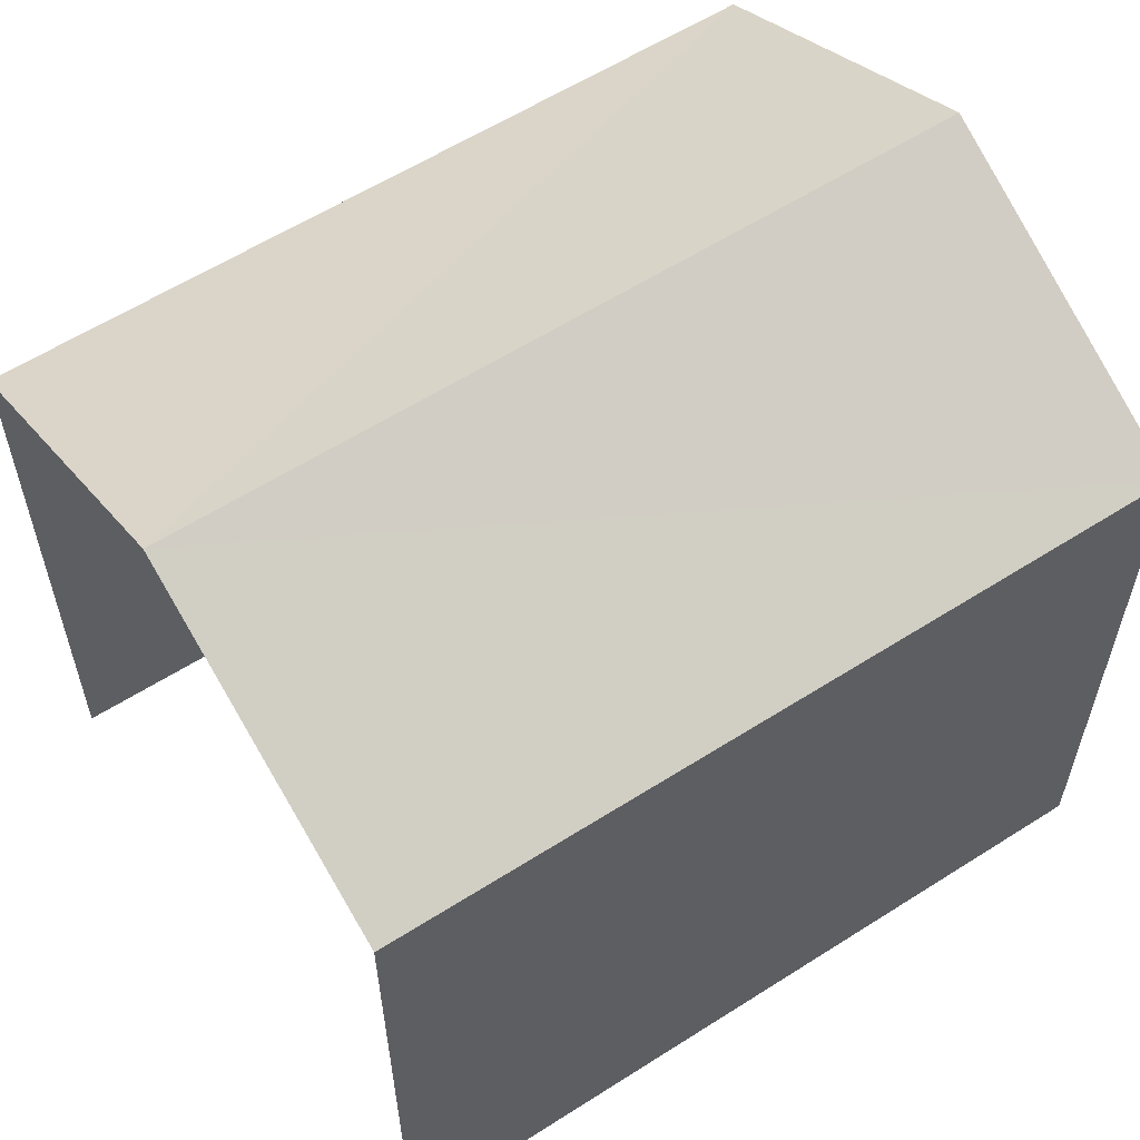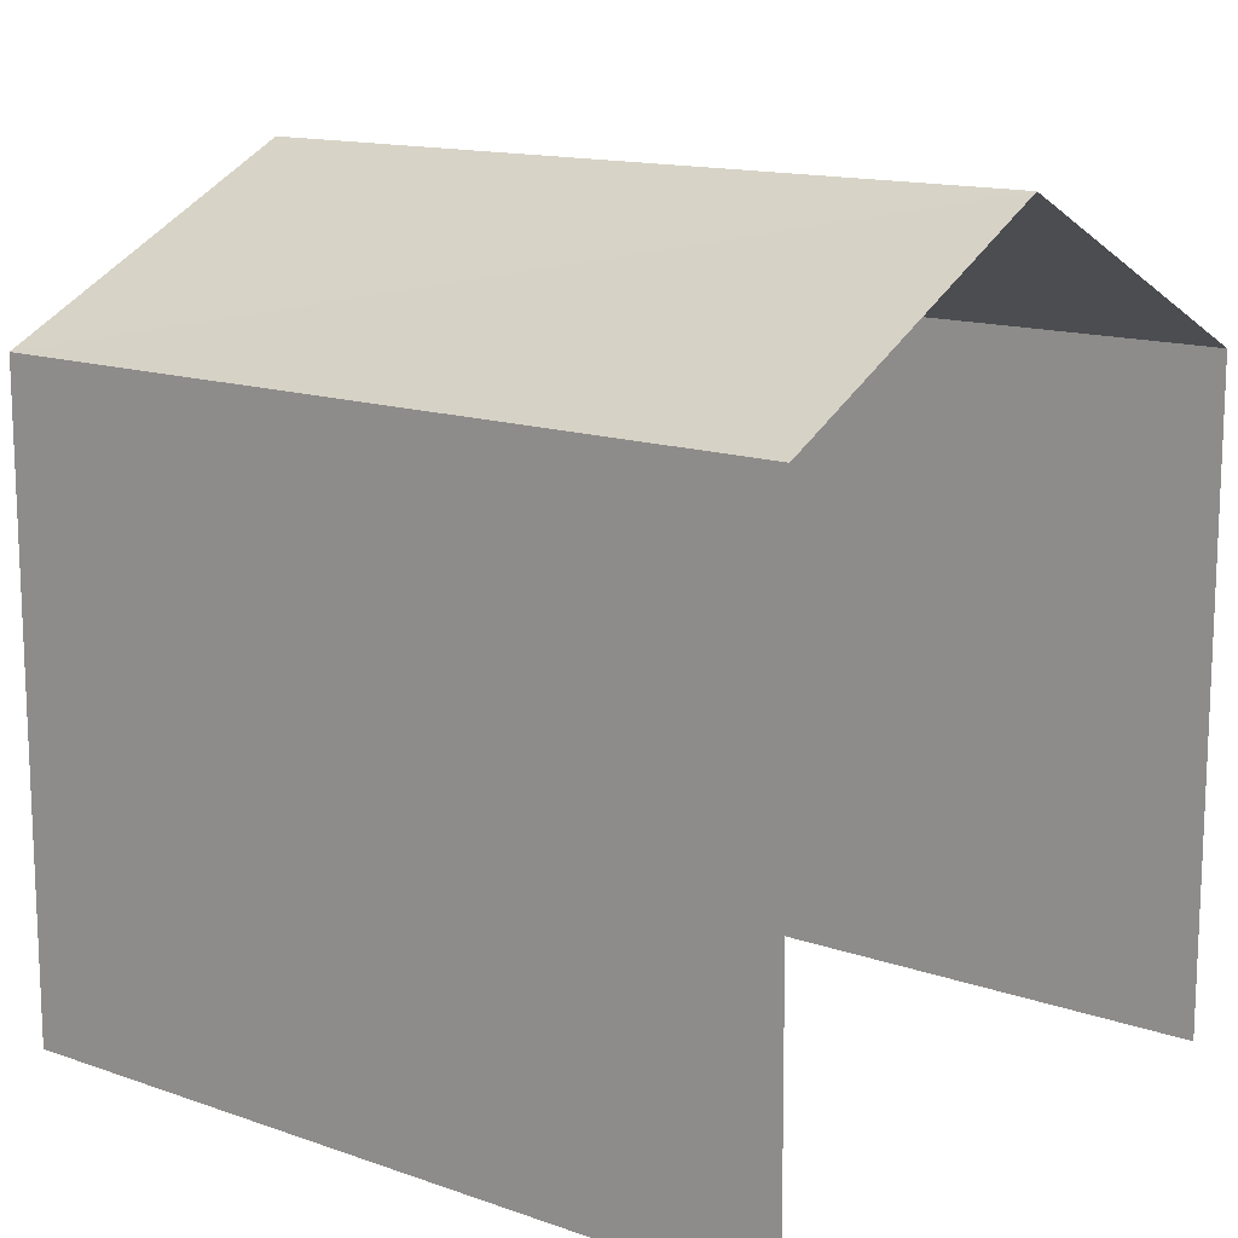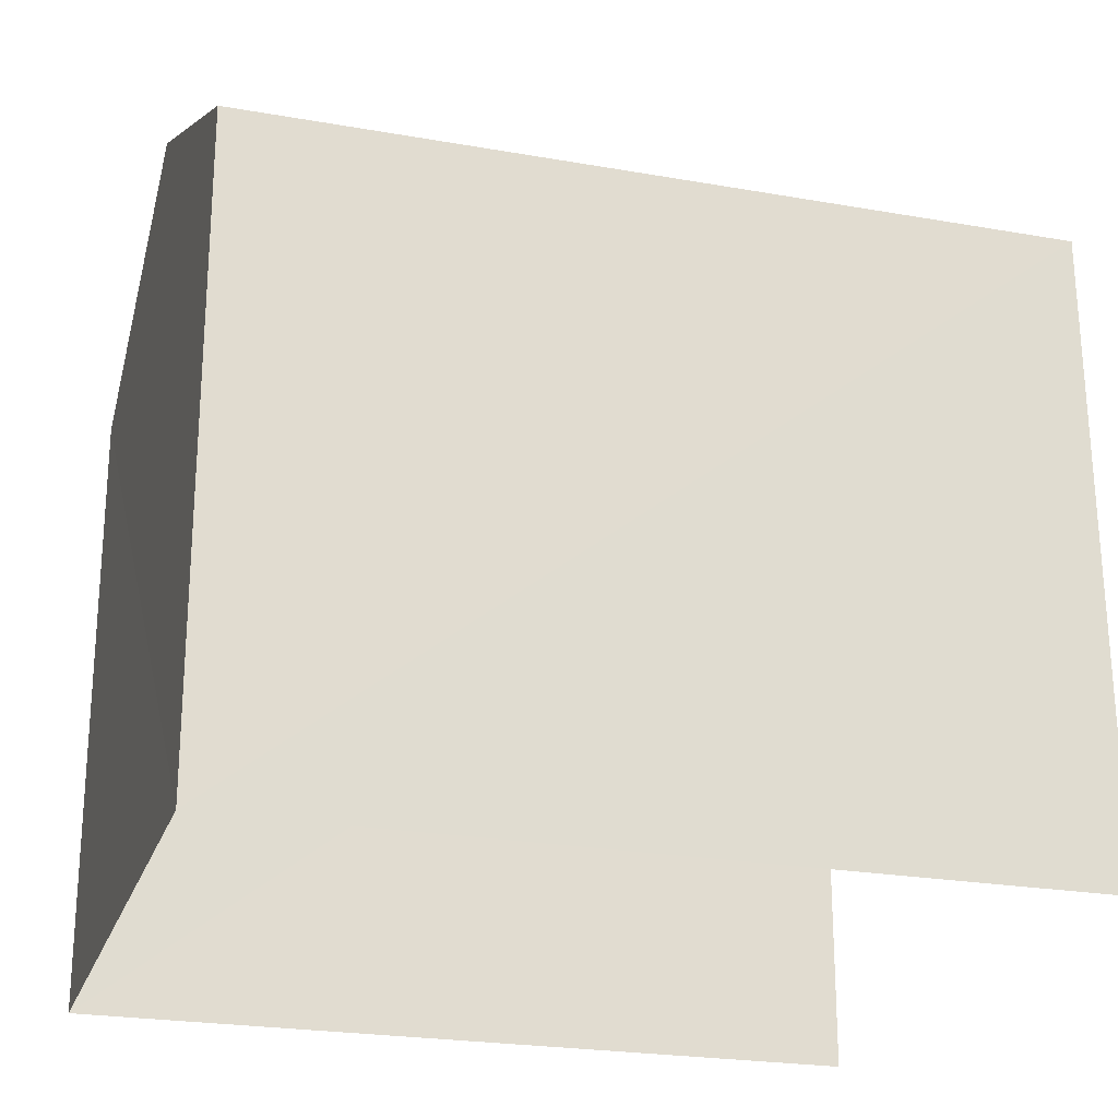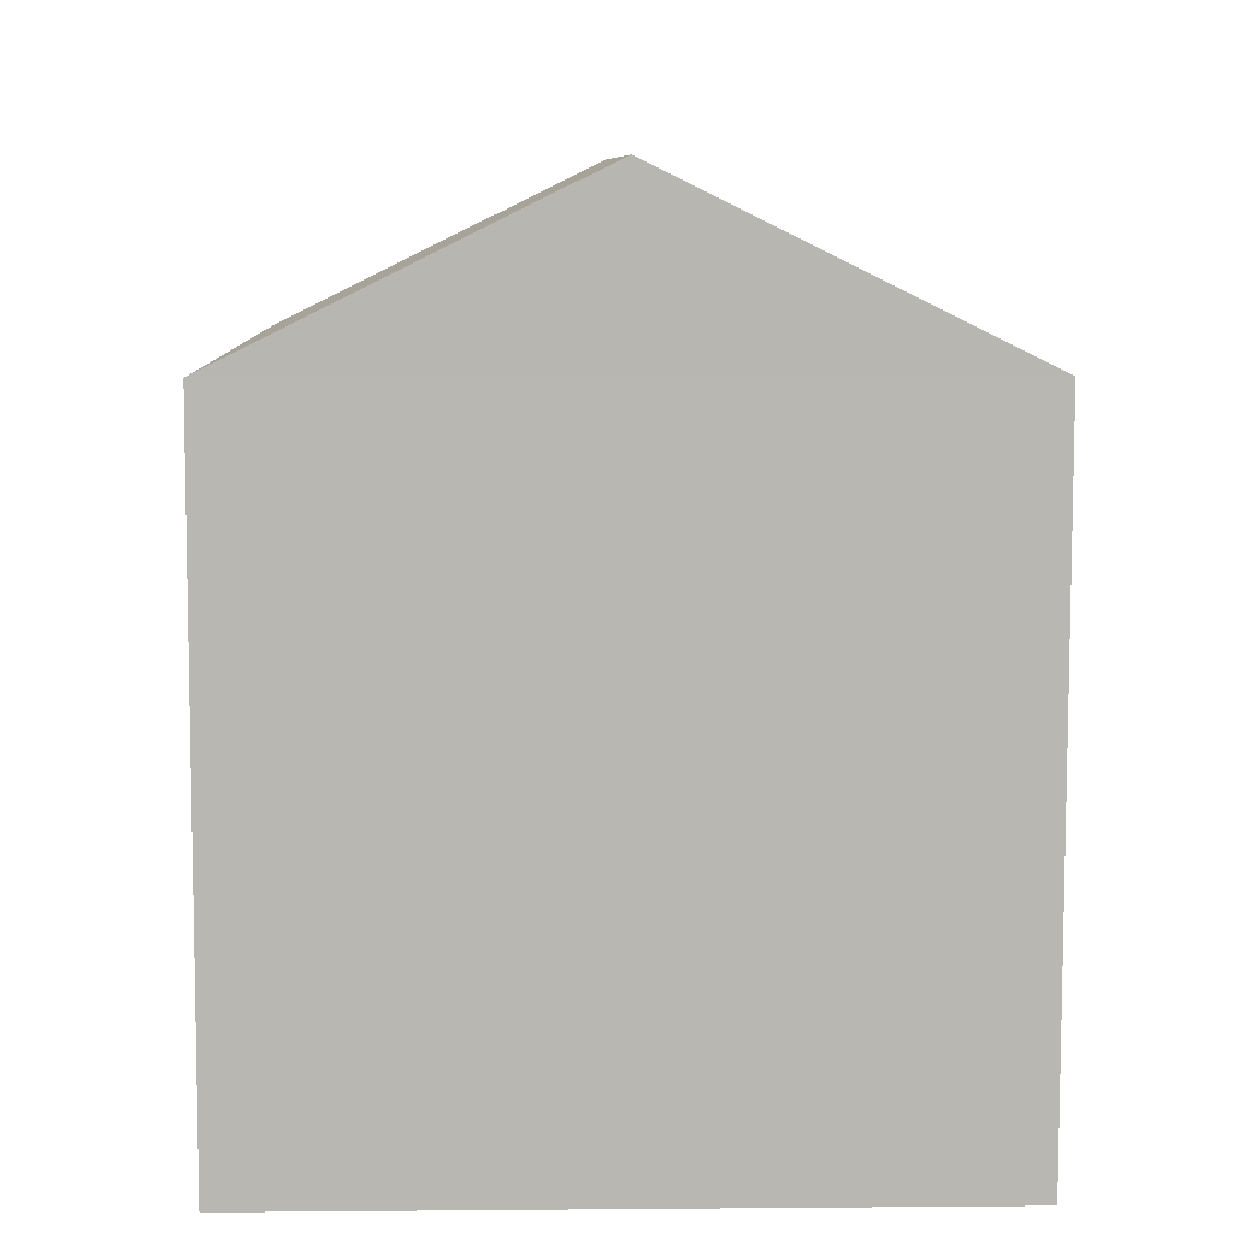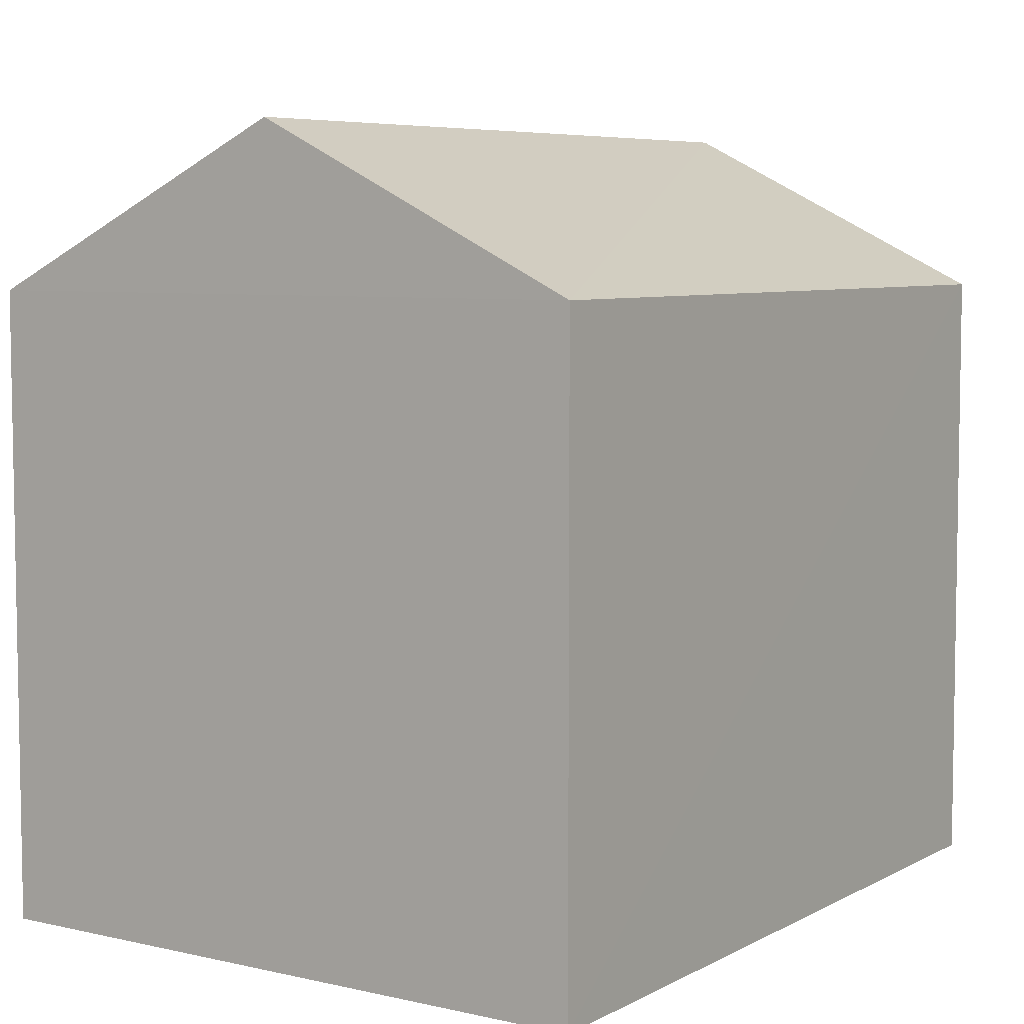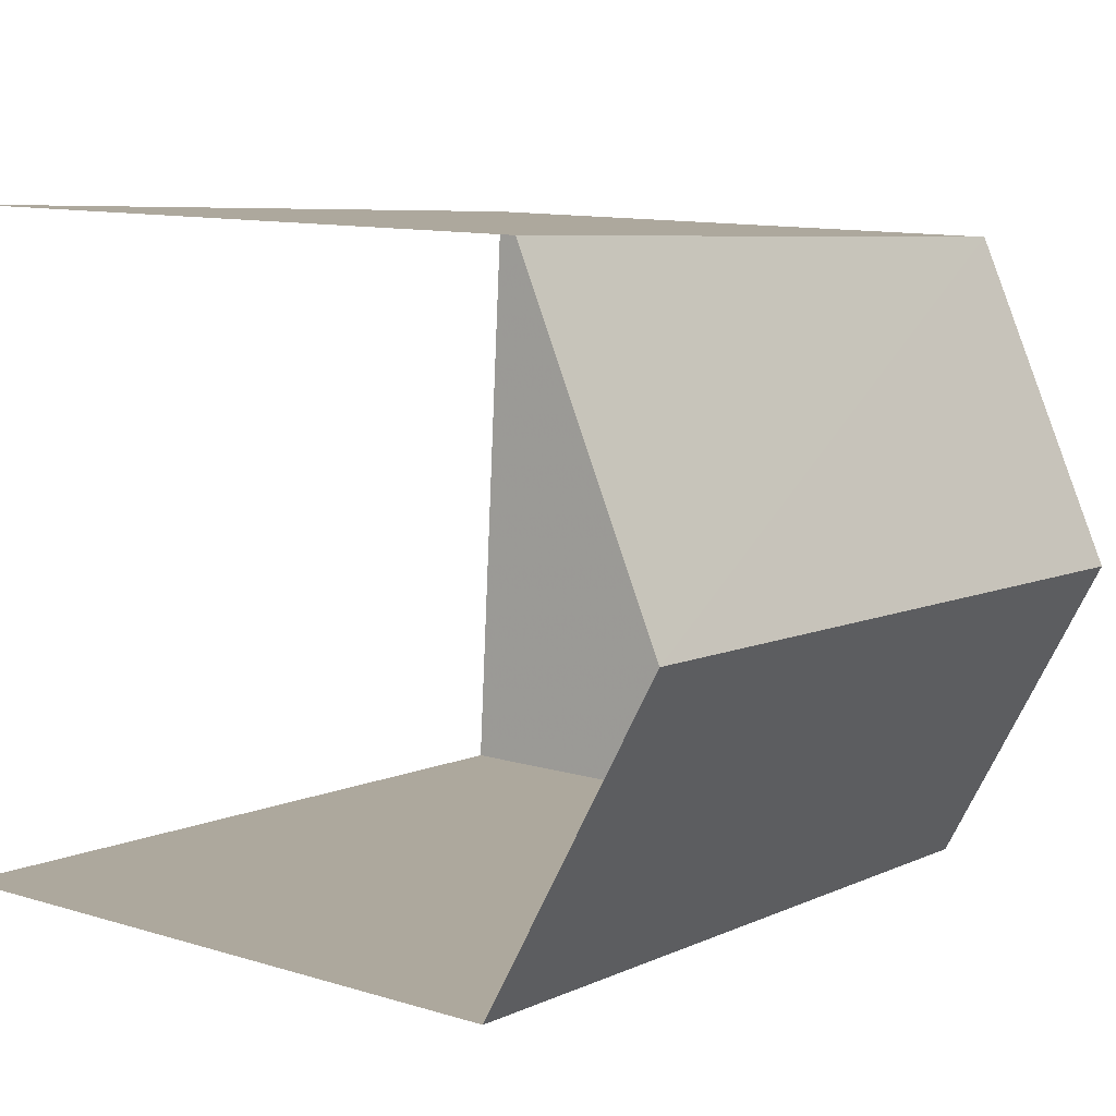
<metadata>
{"format":"obj","ext":"obj","renderer":"f3d","projection":"perspective","resolution":1024,"background":"white","views":[{"elev":58.9,"azim":-37.3,"up":"+Z"},{"elev":13.9,"azim":-145.9,"up":"+Z"},{"elev":-23.6,"azim":159.6,"up":"+Z"},{"elev":8.4,"azim":84.6,"up":"+Z"},{"elev":6.4,"azim":120.0,"up":"+Z"},{"elev":11.6,"azim":-53.5,"up":"+Y"}]}
</metadata>
<code>
v -3.733e+05 -1.053e+05 22.42
v -3.733e+05 -1.053e+05 22.42
v -3.733e+05 -1.053e+05 22.42
v -3.733e+05 -1.053e+05 22.42
v -3.733e+05 -1.053e+05 31.07
v -3.733e+05 -1.053e+05 29.32
v -3.733e+05 -1.053e+05 31.07
v -3.733e+05 -1.053e+05 29.32
v -3.733e+05 -1.053e+05 29.32
v -3.733e+05 -1.053e+05 29.32
f 1 2 3
f 4 1 3
f 10 2 8
f 10 8 5
f 2 1 8
f 5 6 7
f 5 8 6
f 9 10 5
f 7 9 5
f 4 3 6
f 6 9 7
f 6 3 9
f 8 1 4
f 6 8 4
f 10 3 2
f 10 9 3

</code>
